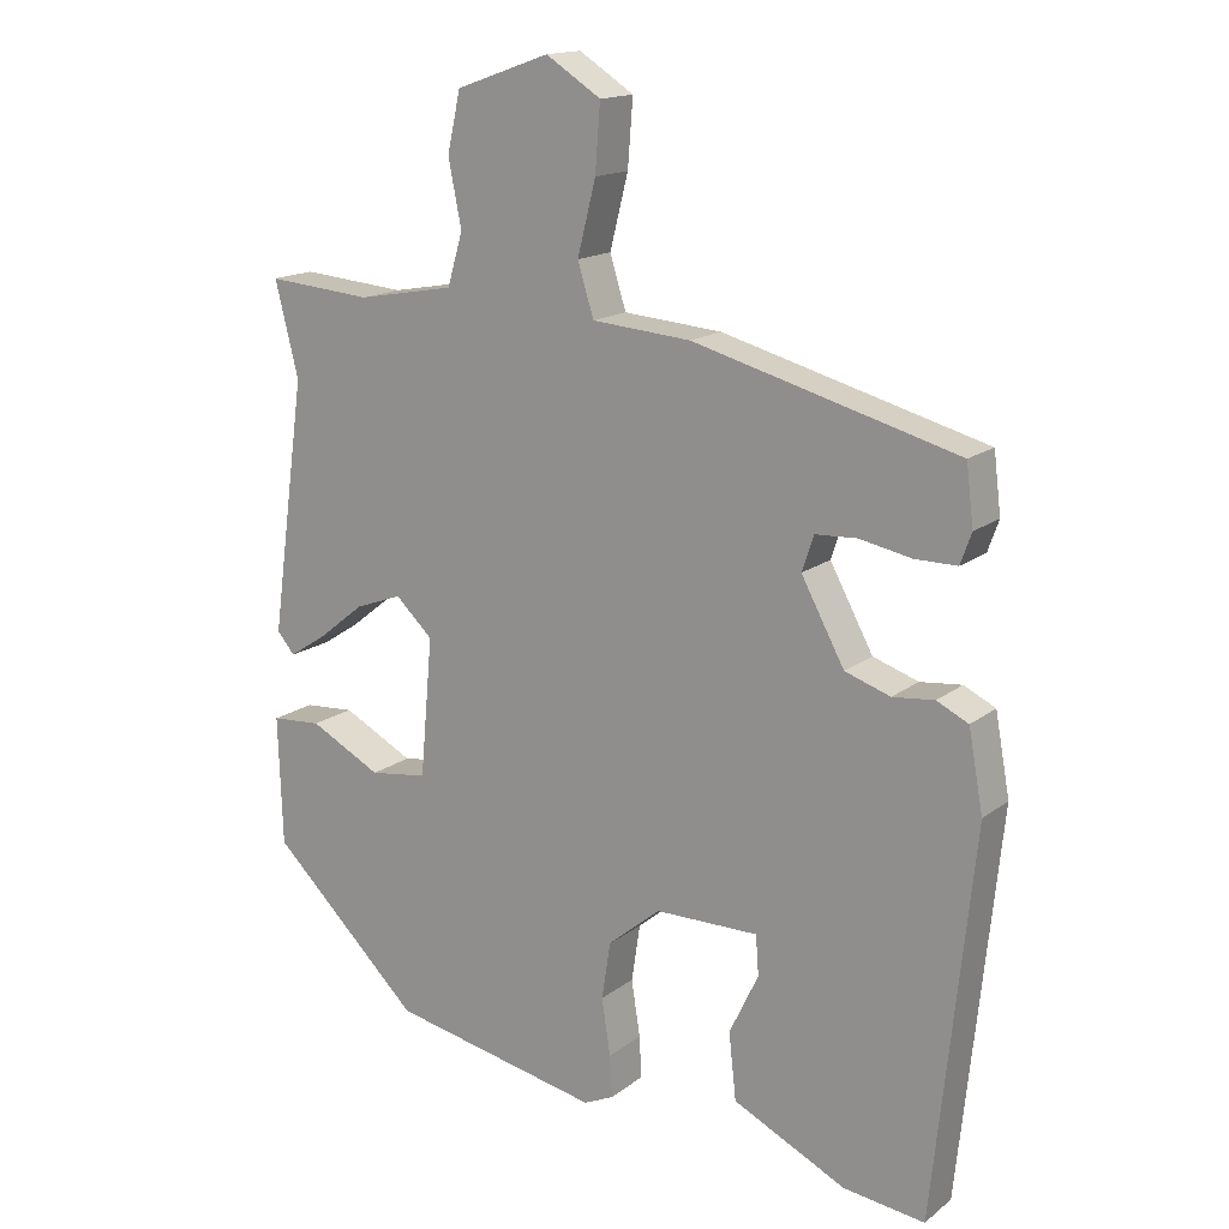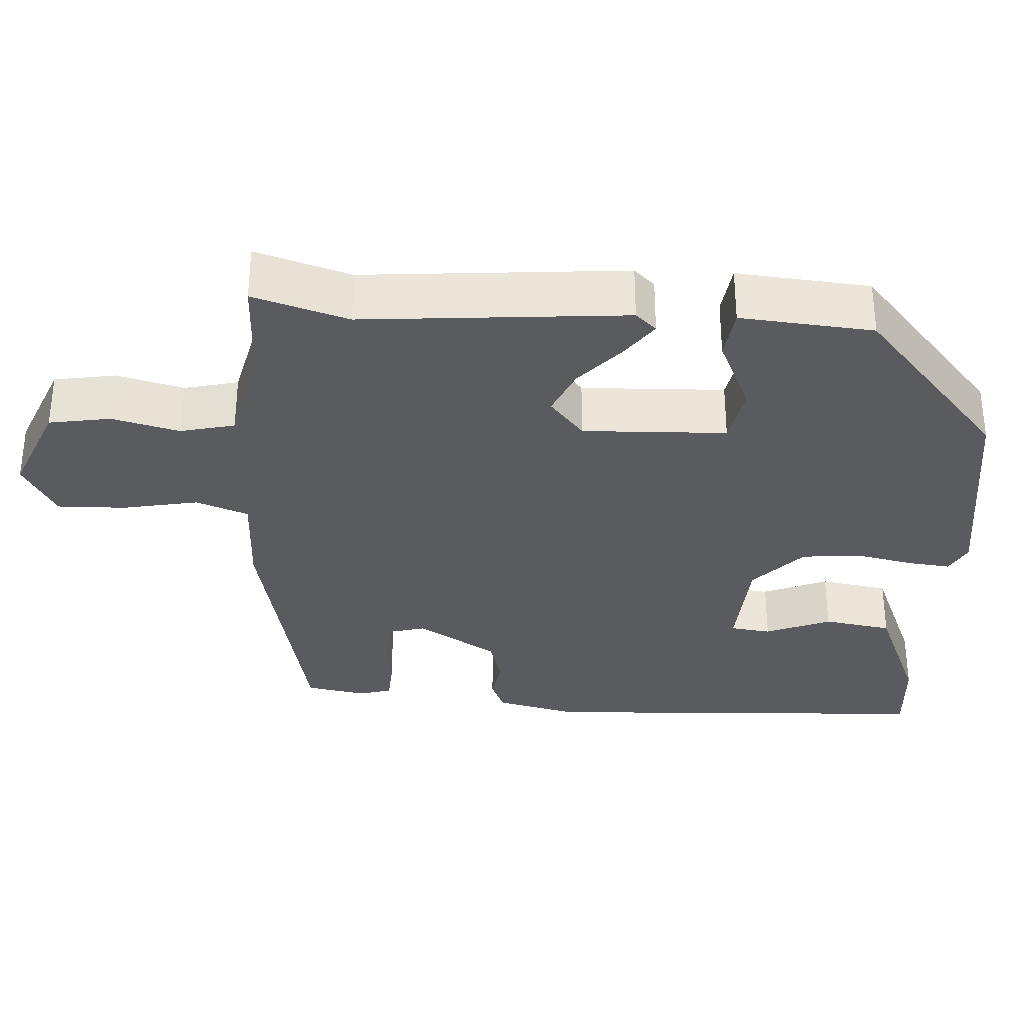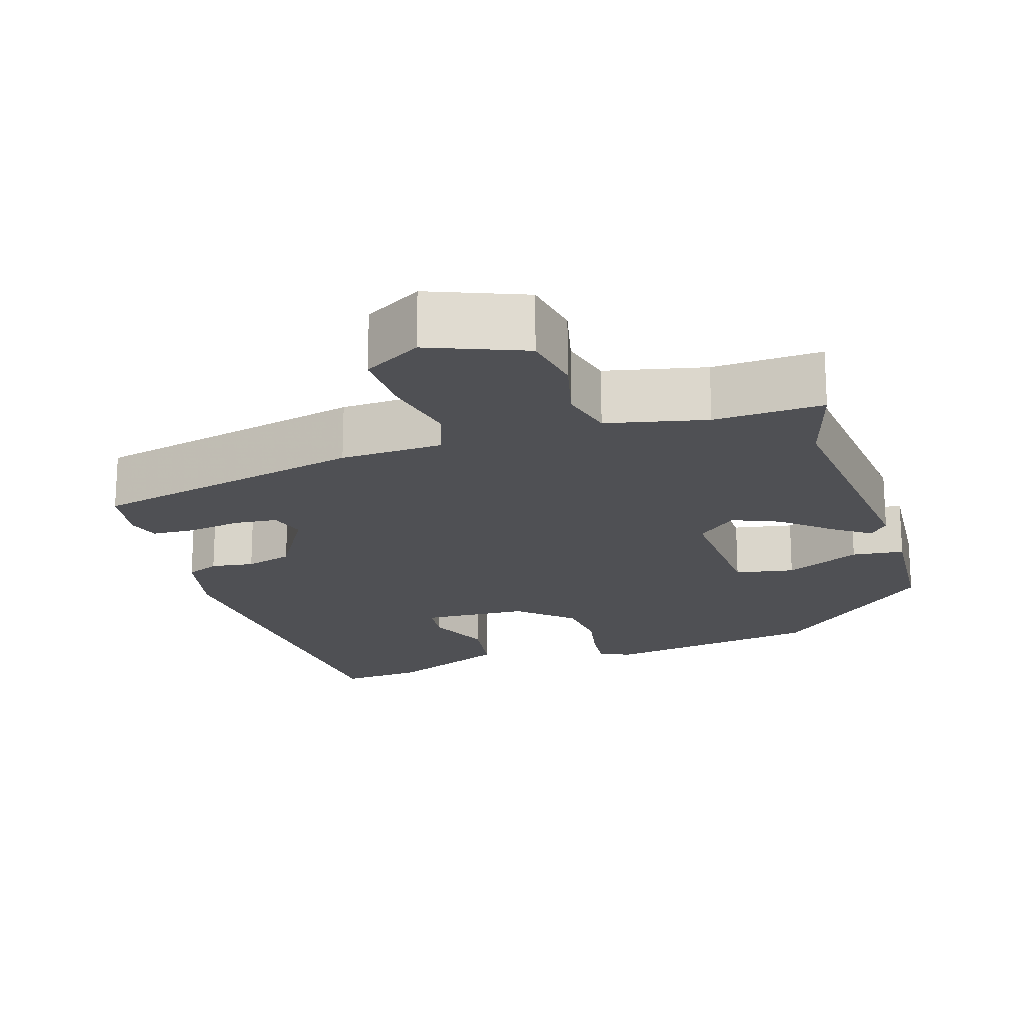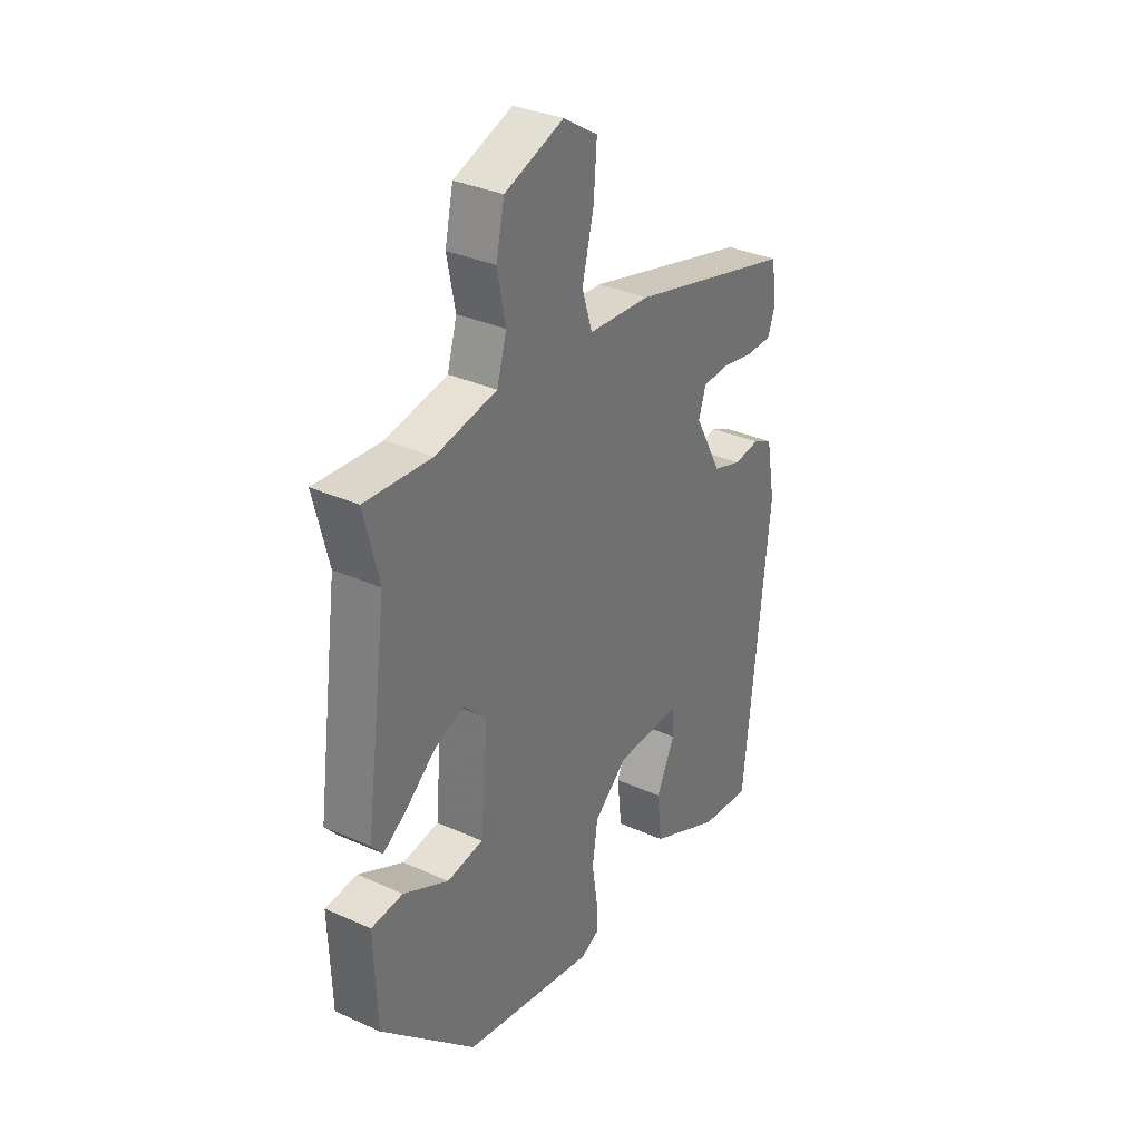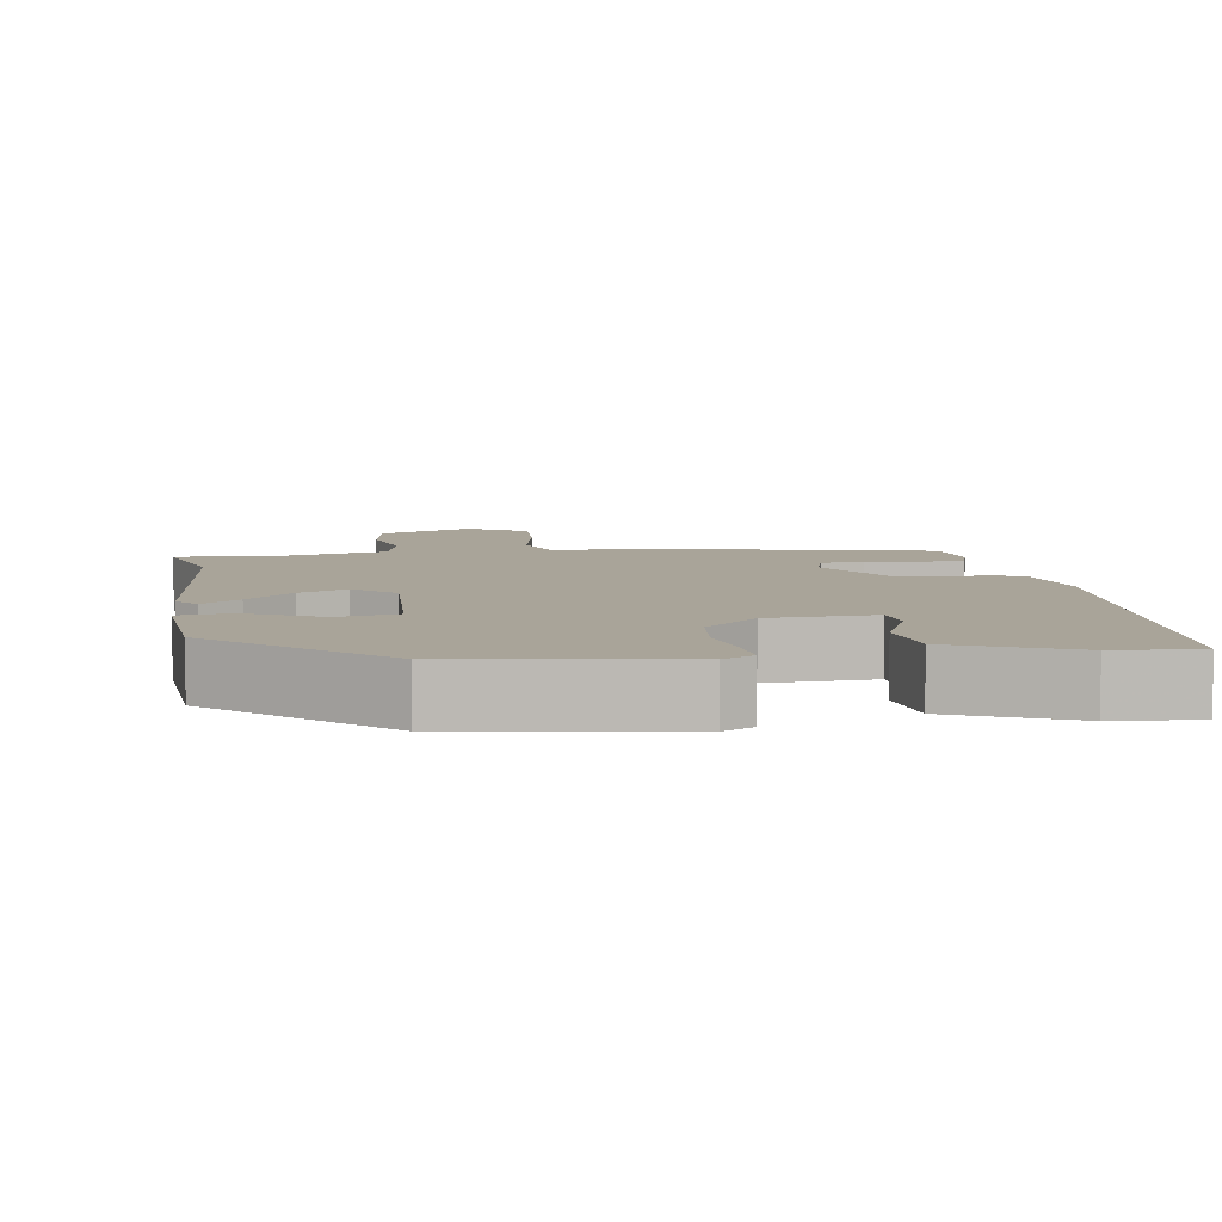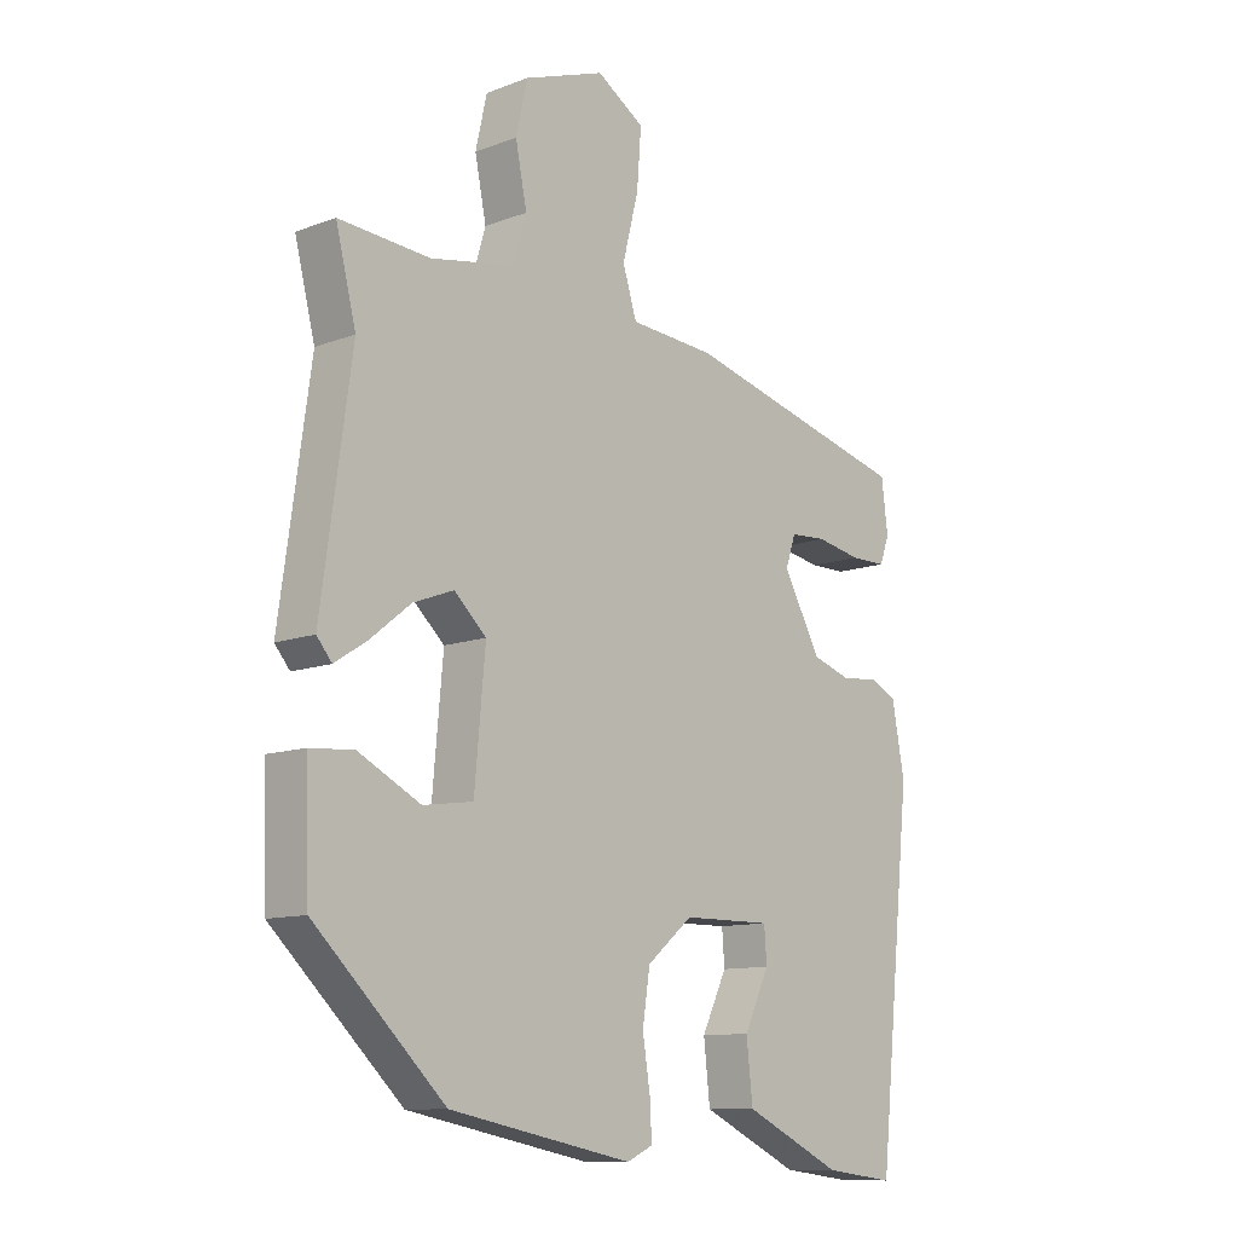
<metadata>
{"format":"obj","ext":"obj","renderer":"f3d","projection":"perspective","resolution":1024,"background":"white","views":[{"elev":15.8,"azim":-146.7,"up":"+Z"},{"elev":-32.8,"azim":83.5,"up":"+Y"},{"elev":-19.1,"azim":15.2,"up":"+Y"},{"elev":33.5,"azim":121.6,"up":"+Z"},{"elev":7.2,"azim":168.9,"up":"+Y"},{"elev":-11.0,"azim":133.1,"up":"+Z"}]}
</metadata>
<code>
v 0.508 0.07 0.531
v 0.476 0.07 0.403
v 0.524 0.07 0.057
v 0.5 0.07 0.028
v 0.449 0.07 0.061
v 0.385 0.07 0.112
v 0.321 0.07 0.136
v 0.27 0.07 0.088
v 0.287 0.07 -0.102
v 0.366 0.07 -0.113
v 0.464 0.07 -0.062
v 0.533 0.07 -0.067
v 0.527 0.07 -0.244
v 0.321 0.07 -0.443
v 0.032 0.07 -0.501
v -0.009 0.07 -0.482
v -0.006 0.07 -0.425
v 0.006 0.07 -0.348
v -0.006 0.07 -0.27
v -0.078 0.07 -0.21
v -0.219 0.07 -0.209
v -0.223 0.07 -0.263
v -0.183 0.07 -0.347
v -0.193 0.07 -0.438
v -0.348 0.07 -0.513
v -0.459 0.07 -0.527
v -0.513 0.07 0
v -0.493 0.07 0.109
v -0.45 0.07 0.13
v -0.393 0.07 0.124
v -0.331 0.07 0.145
v -0.272 0.07 0.254
v -0.288 0.07 0.302
v -0.345 0.07 0.305
v -0.416 0.07 0.291
v -0.473 0.07 0.291
v -0.488 0.07 0.333
v -0.478 0.07 0.414
v -0.118 0.07 0.511
v 0.017 0.07 0.522
v 0.039 0.07 0.593
v 0.014 0.07 0.692
v 0.007 0.07 0.782
v 0.082 0.07 0.83
v 0.21 0.07 0.785
v 0.228 0.07 0.704
v 0.21 0.07 0.614
v 0.231 0.07 0.543
v 0.364 0.07 0.519
v 0.508 0 0.531
v 0.476 0 0.403
v 0.524 0 0.057
v 0.5 0 0.028
v 0.449 0 0.061
v 0.385 0 0.112
v 0.321 0 0.136
v 0.27 0 0.088
v 0.287 0 -0.102
v 0.366 0 -0.113
v 0.464 0 -0.062
v 0.533 0 -0.067
v 0.527 0 -0.244
v 0.321 0 -0.443
v 0.032 0 -0.501
v -0.009 0 -0.482
v -0.006 0 -0.425
v 0.006 0 -0.348
v -0.006 0 -0.27
v -0.078 0 -0.21
v -0.219 0 -0.209
v -0.223 0 -0.263
v -0.183 0 -0.347
v -0.193 0 -0.438
v -0.348 0 -0.513
v -0.459 0 -0.527
v -0.513 0 0
v -0.493 0 0.109
v -0.45 0 0.13
v -0.393 0 0.124
v -0.331 0 0.145
v -0.272 0 0.254
v -0.288 0 0.302
v -0.345 0 0.305
v -0.416 0 0.291
v -0.473 0 0.291
v -0.488 0 0.333
v -0.478 0 0.414
v -0.118 0 0.511
v 0.017 0 0.522
v 0.039 0 0.593
v 0.014 0 0.692
v 0.007 0 0.782
v 0.082 0 0.83
v 0.21 0 0.785
v 0.228 0 0.704
v 0.21 0 0.614
v 0.231 0 0.543
v 0.364 0 0.519
f 44 45 46 47
f 44 47 48
f 41 42 43 44
f 41 44 48
f 40 41 48
f 37 38 39 40
f 37 40 48 49
f 34 35 36 37
f 33 34 37 49
f 27 28 29 30
f 27 30 31
f 26 27 31
f 25 26 31 32
f 22 23 24 25
f 21 22 25 32
f 15 16 17 18
f 15 18 19
f 14 15 19
f 13 14 19 20
f 10 11 12 13
f 9 10 13 20
f 3 4 5 6
f 2 3 6
f 2 6 7
f 1 2 7 8
f 32 33 49 1
f 21 32 1 8
f 8 9 20 21
f 96 95 94 93
f 97 96 93
f 93 92 91 90
f 97 93 90
f 97 90 89
f 89 88 87 86
f 98 97 89 86
f 86 85 84 83
f 98 86 83 82
f 79 78 77 76
f 80 79 76
f 80 76 75
f 81 80 75 74
f 74 73 72 71
f 81 74 71 70
f 67 66 65 64
f 68 67 64
f 68 64 63
f 69 68 63 62
f 62 61 60 59
f 69 62 59 58
f 55 54 53 52
f 55 52 51
f 56 55 51
f 57 56 51 50
f 50 98 82 81
f 57 50 81 70
f 70 69 58 57
f 1 50 51 2
f 2 51 52 3
f 3 52 53 4
f 4 53 54 5
f 5 54 55 6
f 6 55 56 7
f 7 56 57 8
f 8 57 58 9
f 9 58 59 10
f 10 59 60 11
f 11 60 61 12
f 12 61 62 13
f 13 62 63 14
f 14 63 64 15
f 15 64 65 16
f 16 65 66 17
f 17 66 67 18
f 18 67 68 19
f 19 68 69 20
f 20 69 70 21
f 21 70 71 22
f 22 71 72 23
f 23 72 73 24
f 24 73 74 25
f 25 74 75 26
f 26 75 76 27
f 27 76 77 28
f 28 77 78 29
f 29 78 79 30
f 30 79 80 31
f 31 80 81 32
f 32 81 82 33
f 33 82 83 34
f 34 83 84 35
f 35 84 85 36
f 36 85 86 37
f 37 86 87 38
f 38 87 88 39
f 39 88 89 40
f 40 89 90 41
f 41 90 91 42
f 42 91 92 43
f 43 92 93 44
f 44 93 94 45
f 45 94 95 46
f 46 95 96 47
f 47 96 97 48
f 48 97 98 49
f 49 98 50 1

</code>
